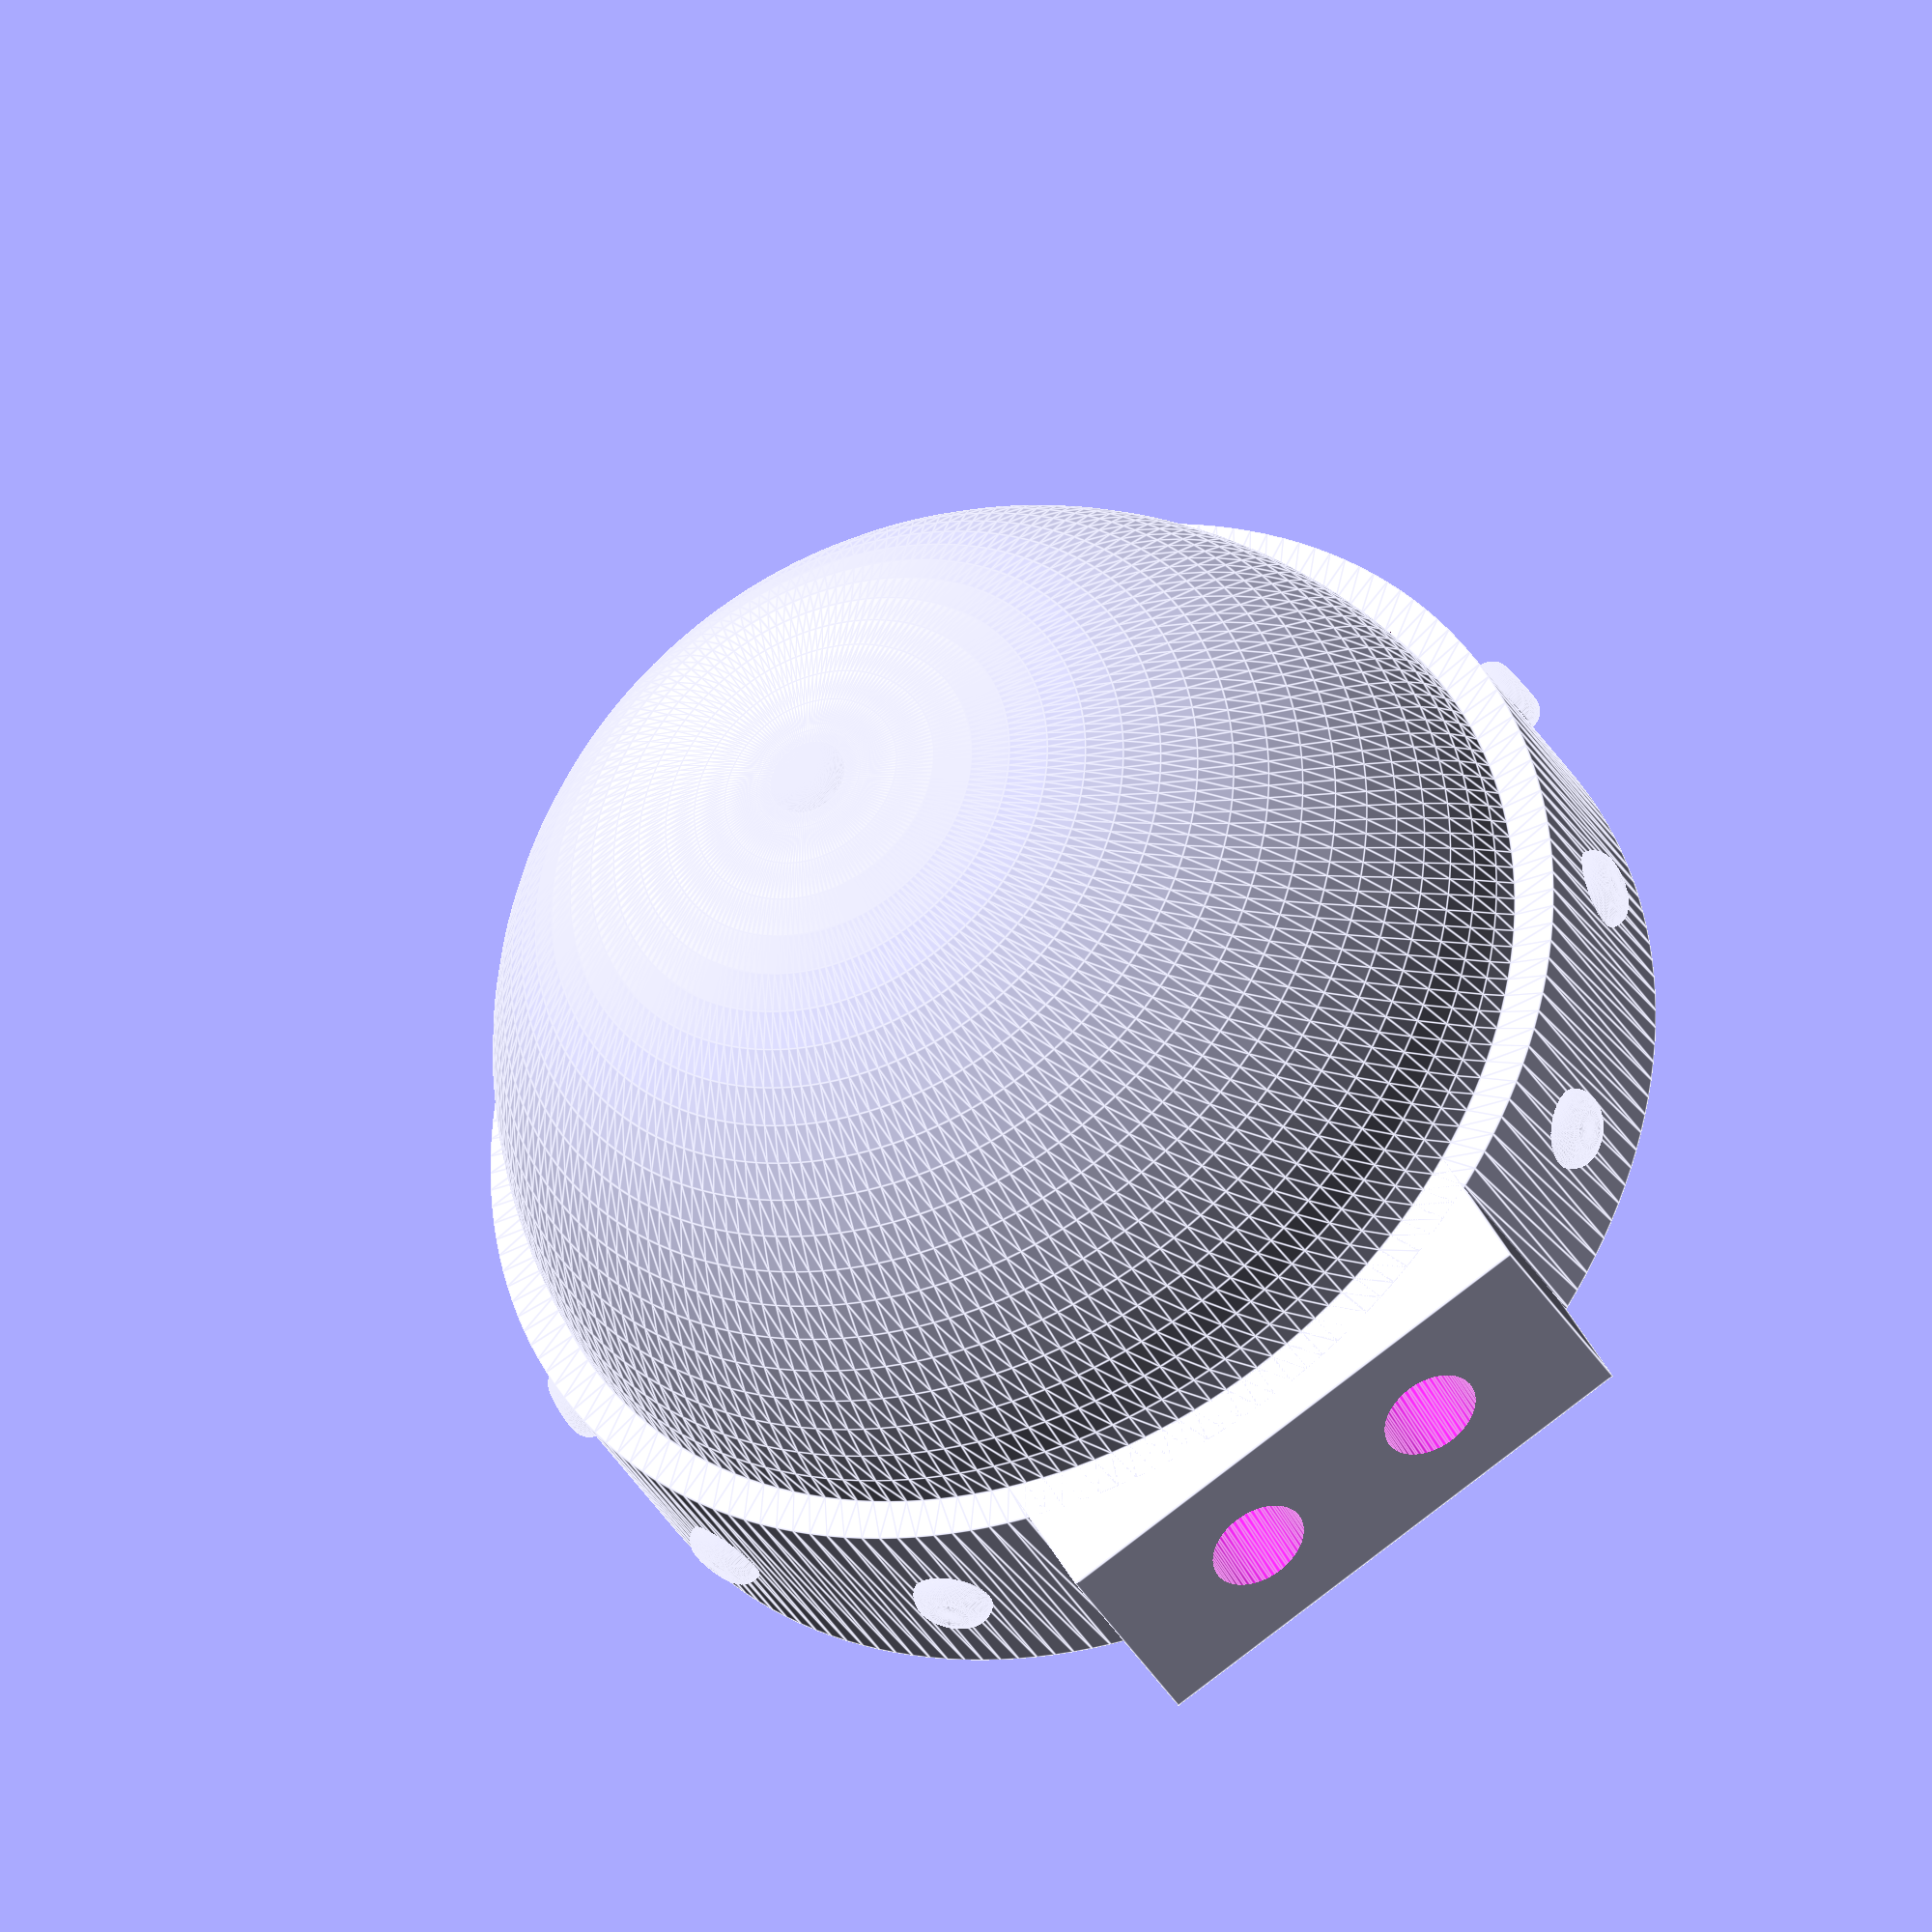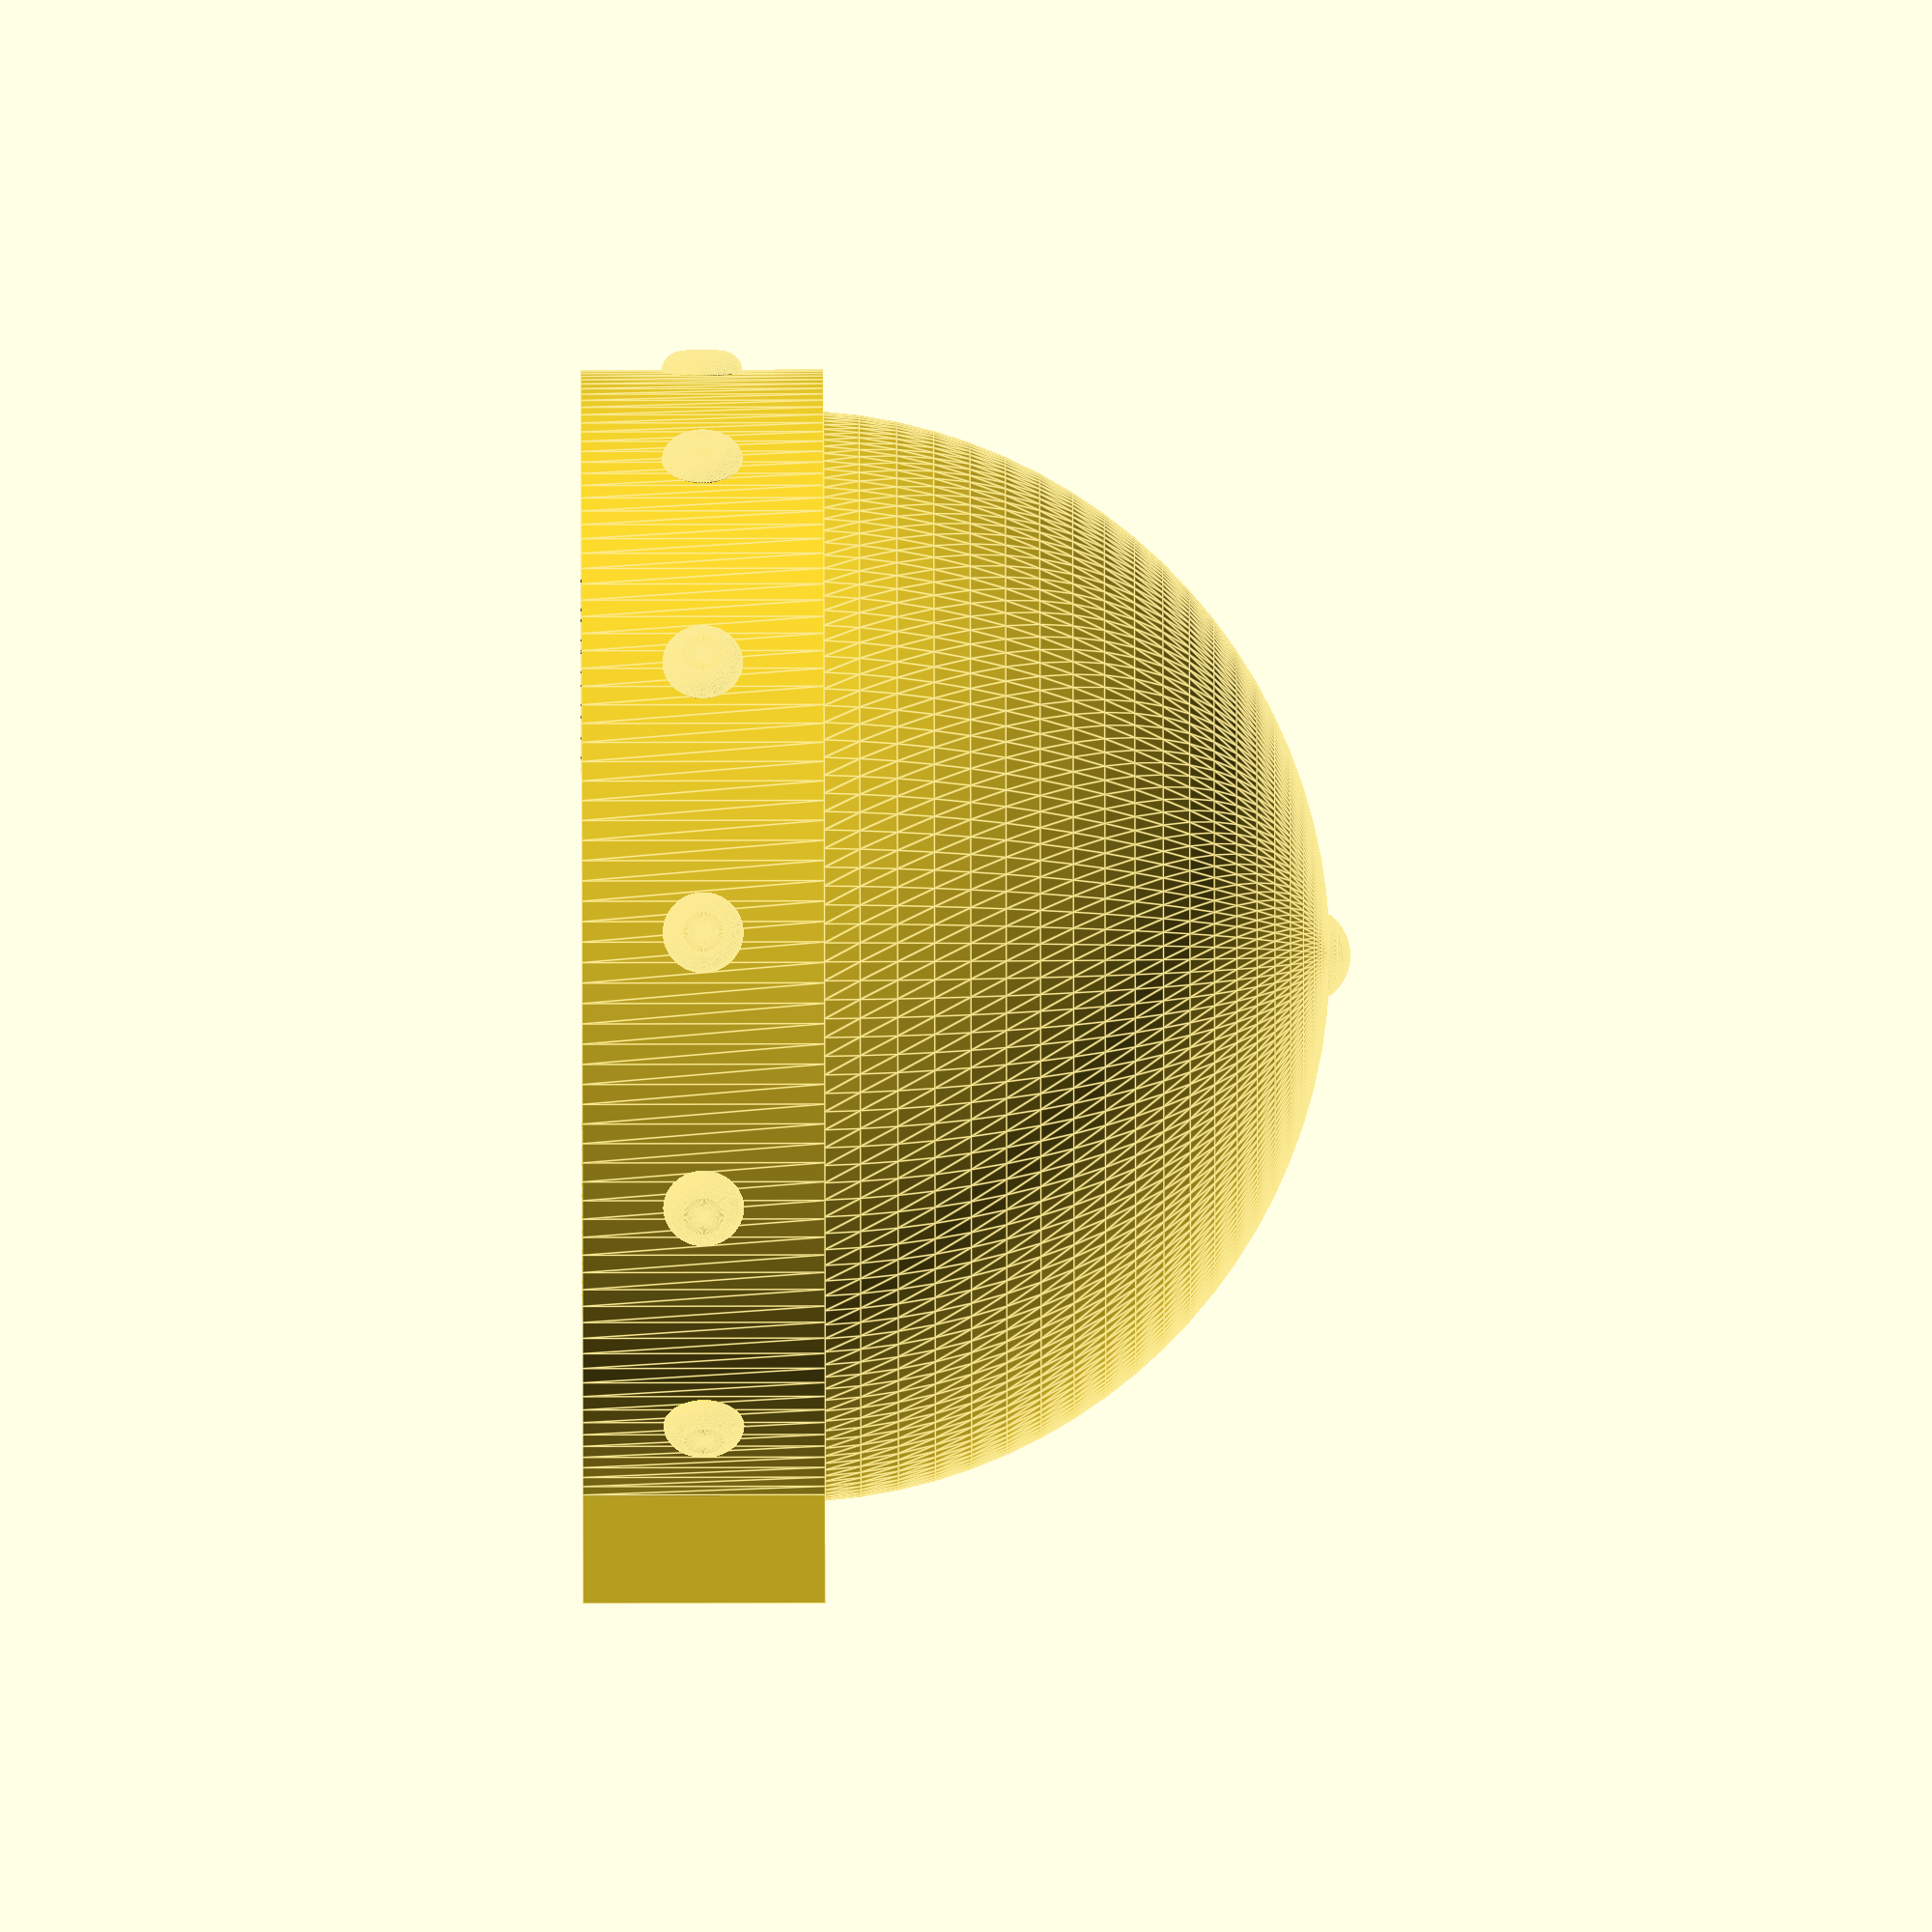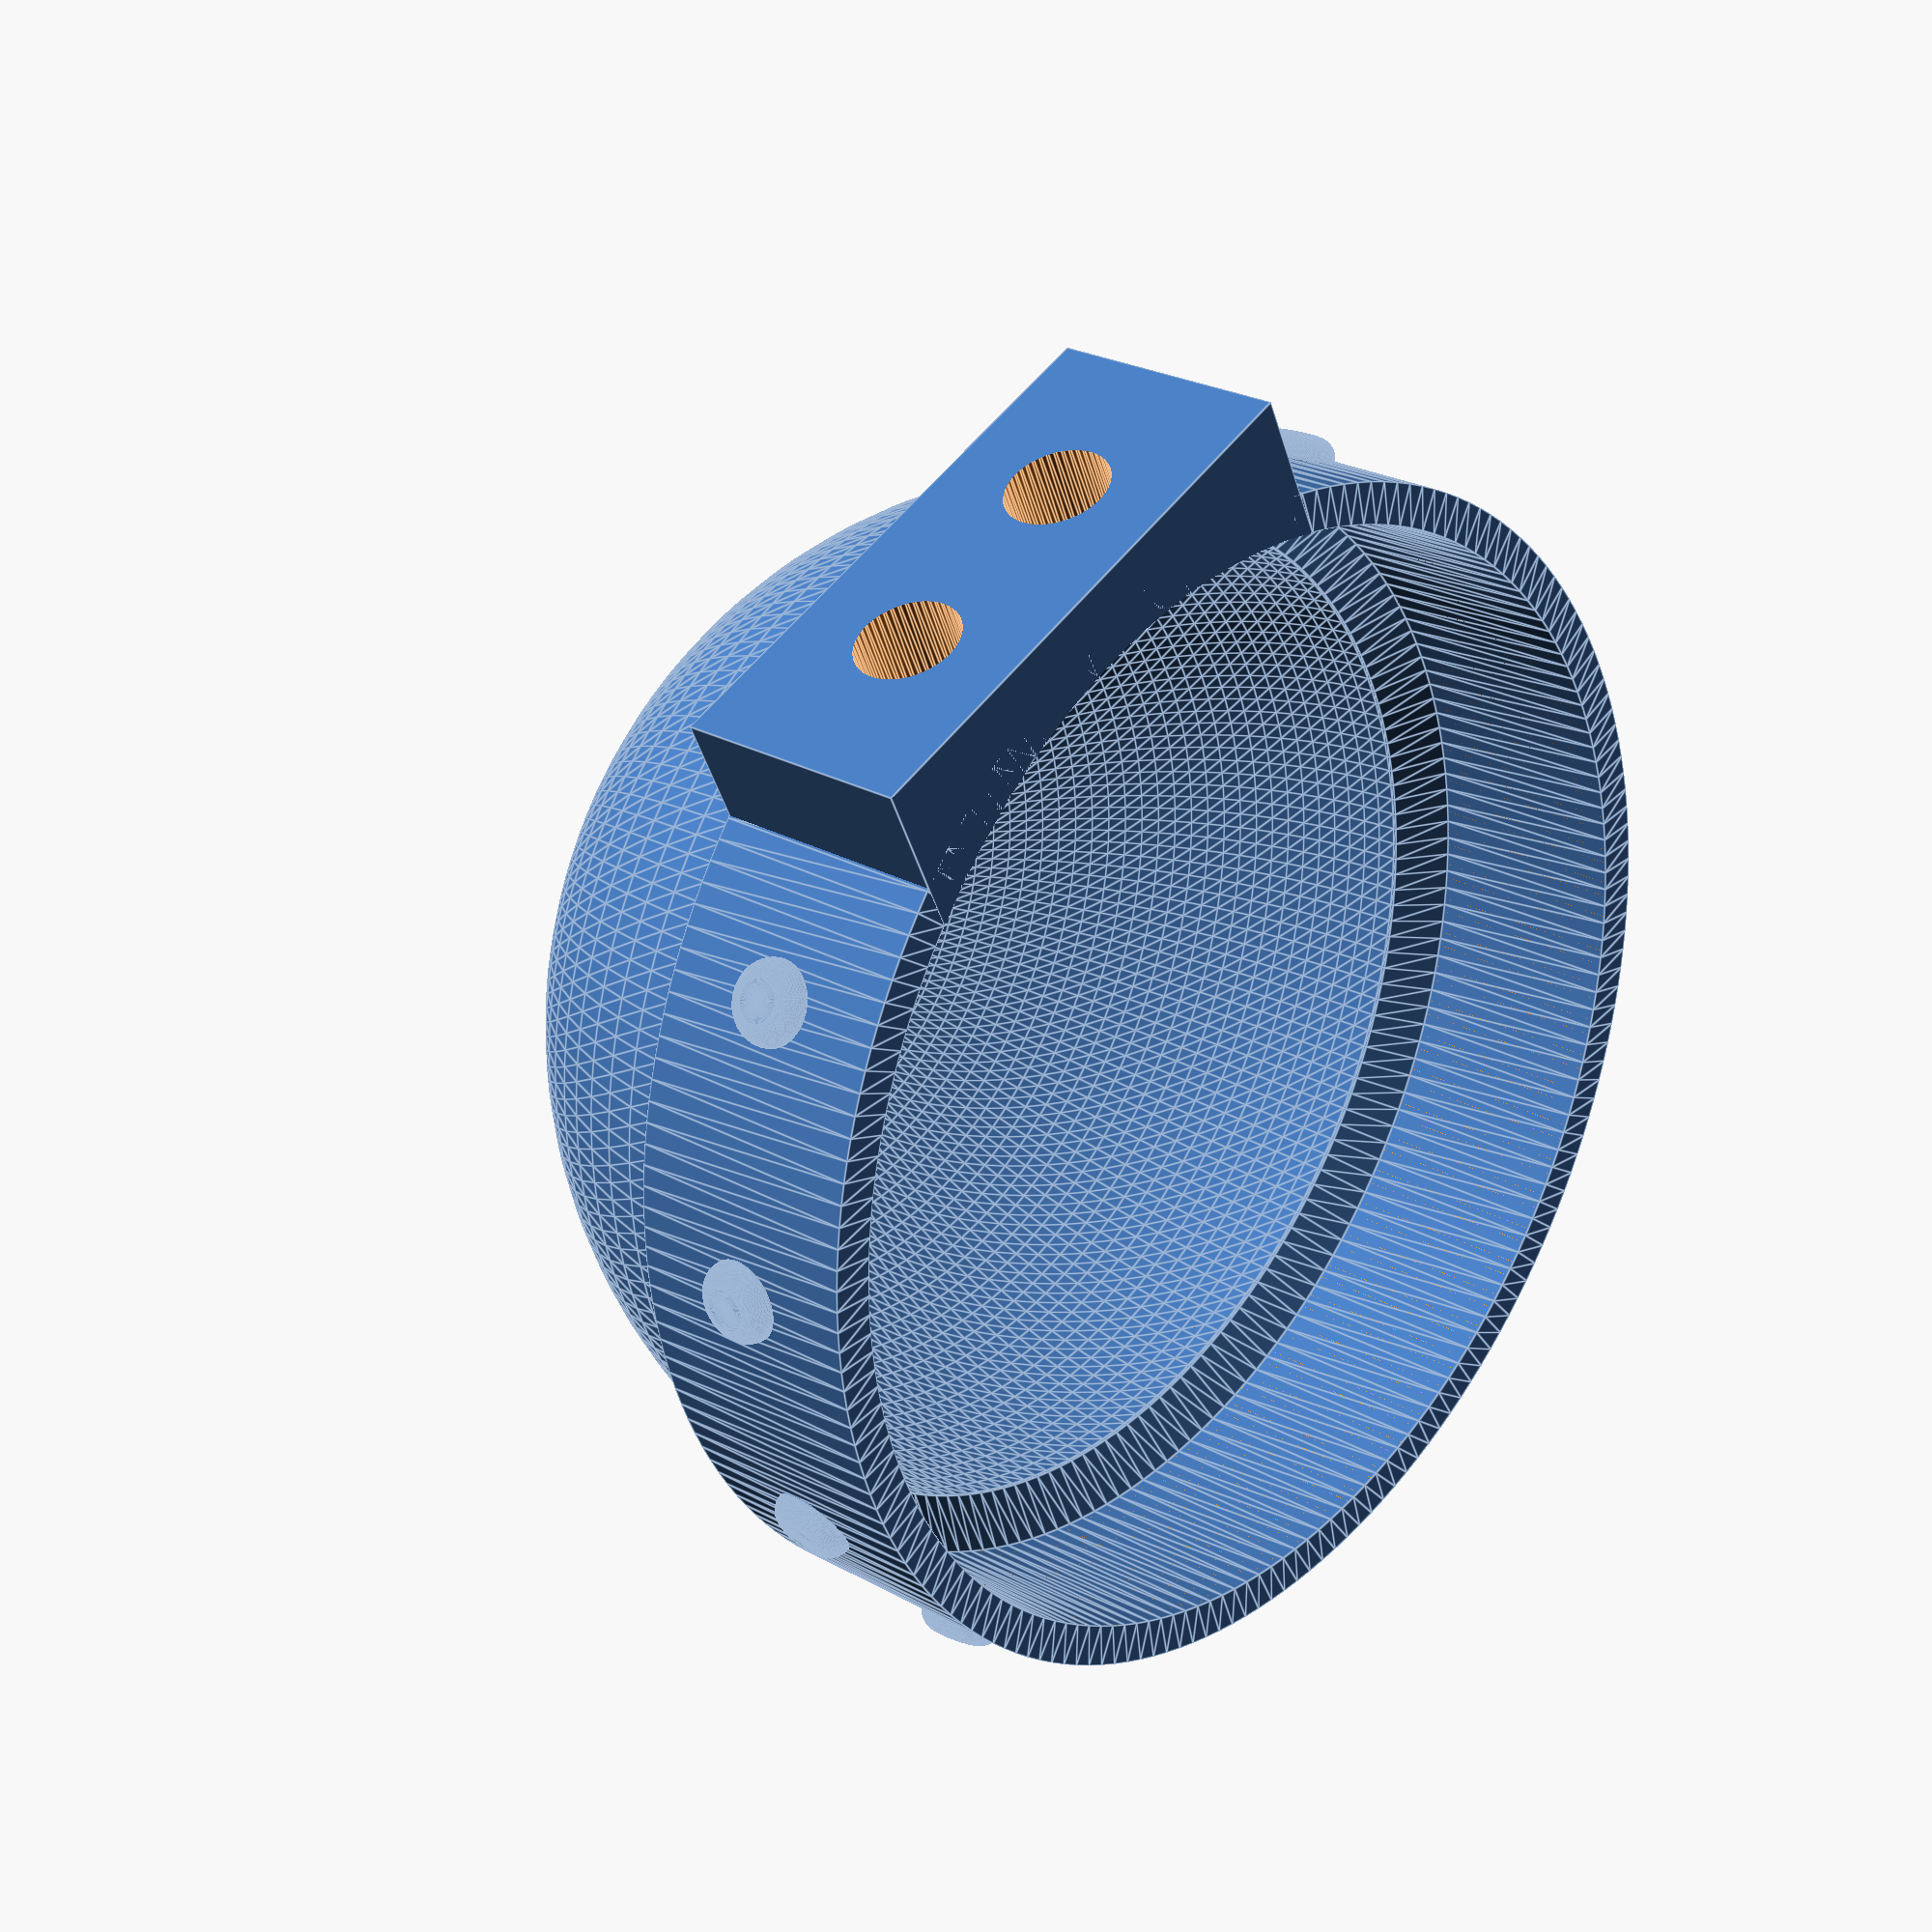
<openscad>
/**************************************
Redbull can tank v3
George Miller
04-24-17
**************************************/

/**************************************
The goal is to make a customizable version of ye'ol redbull can endcap.
this endcap is designed to be printed in pairs to turn a redbull can, or other cylinder, into an easy studded tank for a terrain feature.
the part has 3 major features
  a dome
  a belt
  a foot

**************************************/


/* TODO LIST
90% - Add customizer variable declarations
DONE - modify for rotational extrude
DONE - import standard functions from newer files.
50% - add safety checks
*/

/* [Global] */

/* [Dome] */
//The diameter of the cylinder you will be fitting this cap onto
CylinderDia = 54; 
//Wall Thickness at the thinnest point of the dome.  The inside of the dome will not be a sphere because we want this to print well without support.
WallThick = 1.5;

NubDia = 4;
NubHeight = 1;

/* [Belt] */
//This is the amount the belt sticks out from the cylinder.
beltthick = 2; 

//This is the width of the belt
beltwidth = 12;

//how much of the belt has to overlap the cylinder
beltCanOverlap = 10;

//Height of the rivet head
RivetHeight = 1;
//RivetDiameter
RivetDia = 4;
//How many rivets should there be
RivetCount = 13;

/* [Foot] */
//1 if you need the foot on the dome
UseFoot = 1; //[0:1]
FootWidth = 27;
FHeight = 1;

ScrewHoleCount = 2; //[1:3]
//you can set the screw hole diameter to 0 to turn off the screw holes
ScrewHoleDiameter = 5;


/* [Hidden] */
DomeRad = CylinderDia/2;
beltrad = DomeRad+beltthick;
RivetRad = RivetDia/2;
WallThick = 1.5;
innerRad = DomeRad-WallThick;

tempFH = FHeight<0?0:FHeight;
FootHeight = UseFoot==1?tempFH:-8;
ScrewHoleDia = ScrewHoleDiameter>beltwidth?beltwidth:ScrewHoleDiameter;


Part();
module Part(){
    difference(){
        union(){
            rotate_extrude(convexity = 15, $fn = 180)
            difference(){
                union(){
                    //OuterDome
                    translate([0,beltCanOverlap,0])
                    intersection(){
                        circle(DomeRad,$fn=90);
                        square([DomeRad+1,DomeRad+1]);
                    }
                    
                    //Belt
                    square([beltrad,beltwidth]);
                    
                    //nub
                    translate([0,DomeRad+beltCanOverlap,0]){
                        intersection(){
                            union(){
                                CutCircle(Width=NubDia,Height=NubHeight);
                                translate([-NubDia/2,-(WallThick/2)+.01,0])
                                square([4,(WallThick/2)]);
                            }
                            translate([0,-(WallThick/2)+.01,0])
                            square([NubDia,(WallThick/2)+1]);
                        }
                    }
                   
                }
                
                //socket for cylinder
                square([DomeRad,beltCanOverlap]);
                
                //inner dome
                translate([0,beltCanOverlap-.01,0])
                intersection(){
                    resize(newsize=[(2*innerRad)-WallThick,2*innerRad,0]){
                        circle(innerRad);
                    }
                    square([innerRad+1,innerRad+1]);
                }
            
                //chamfer on inner lip for printability
                translate([DomeRad,beltCanOverlap,0])
                rotate([0,0,55])
                translate([-(WallThick*2),0,0])
                square([WallThick*2,WallThick*3]);
                
                //hole under nub
                translate([-NubDia/2,DomeRad+beltCanOverlap-WallThick,0])
                LineOfDiamonds(Length=NubDia,DiamondCount=1,Spacing=(WallThick/3),$fn=90);
            }
            
        
            //rivets
            translate([0,0,beltwidth/2])
            rotate([0,0,-90])
            RotaryCluster(radius=beltrad,number=RivetCount)
            rotate([0,90,0])
            Rivet(RivetRad,RivetHeight);
            
            Foot();
        }
    ScrewHoles();
    }
}

module Foot(){
    difference(){
        translate([-(FootWidth/2),-(beltrad+RivetHeight)-FootHeight,0])
        cube([FootWidth,FootHeight+10,beltwidth]);
        translate([0,0,-1])
        cylinder(beltwidth+2,DomeRad+.01,DomeRad+.01,$fn=90);
        ScrewHoles();
    }
    
}
//ScrewHoles();
module ScrewHoles(){
    //screwholes
    translate([-(FootWidth/2),-(beltrad-(10/2)),(beltwidth/2)])
    rotate([90,0,0])
    linear_extrude(10)
    LineOfCircles(Length=FootWidth,CircleCount=ScrewHoleCount,Spacing=(FootWidth-(ScrewHoleDia*ScrewHoleCount))/(ScrewHoleCount+1),$fn=45);
}



//Rivet(RivetRad,RivetHeight);
module Rivet(RRad=5,RHeight=2){
    ButtonTop(Rad=RRad,Height=RHeight,$fn = 90);
    translate([0,0,-RHeight+.01])
    cylinder(RHeight,RRad,RRad,$fn = 90);
}



module Nub(nubdia,fillet){
    nubrad = nubdia/2;
        //ButtonTop(nubrad,fillet);
        RoundTop(nubrad+fillet,fillet);
        translate([0,0,-WallThick])
        cylinder(WallThick,nubrad+fillet,nubrad+fillet,$fn=180);
    
    
}



//*********************************************
//Reference Functions
//*********************************************

//torus(5,2);
//cylinder(2,5,5);
module torus(rad,tuberad){
    rotate_extrude(convexity = 15, $fn = 100)
    translate([rad, 0, 0])
    circle(tuberad, $fn = 180);
}

module QuarterTorusOuterRad(radius,tuberad){
    QuarterTorus(radius-tuberad,tuberad);
}

//QuarterTorus(5,2);
//cylinder(2,5,5);
module QuarterTorus(rad,tuberad){
    rotate_extrude(convexity = 15, $fn = 100)
    translate([rad, 0, 0])
    intersection(){
        circle(tuberad, $fn = 180);
        square([tuberad,tuberad]);
    }
}

//CutCircleWithPad();
module CutCircleWithPad(Width=10,Height=2,Padding=2,Percent=0.75,$fn=90){
    RealWidth = Width<(2*Padding) ? (Width*Percent):((Width)-(2*Padding));
    Height = Height>(RealWidth/2) ? (RealWidth/2):Height;
    halfWidth = RealWidth/2;
    CircleRad = ((Height*Height)+(halfWidth*halfWidth)) / (2*Height);
    intersection(){
        //Arc
        translate([0,Height-CircleRad,0])
        circle(CircleRad);
        
        //mask
        translate([-halfWidth,0,0])
        square([Width,Height+.01]);
    }
}
//CutCircle();
module CutCircle(Width=10,Height=2,$fn=90){
    Height = Height>(Width/2) ? (Width/2):Height;
    halfWidth = Width/2;
    CircleRad = ((Height*Height)+(halfWidth*halfWidth)) / (2*Height);
    intersection(){
        //Arc
        translate([0,Height-CircleRad,0])
        circle(CircleRad);
        
        //mask
        translate([-halfWidth,0,0])
        square([Width,Height+.01]);
    }
}

module DirtyDiamond(Length=20){
    LineOfDiamonds(Length=Length,DiamondCount=1,Spacing=0,$fn=90);
}

//LineOfDiamonds();
module LineOfDiamonds(Length=20,DiamondCount=4,Spacing=1,$fn=90){
    DCount = (DiamondCount*Spacing)>Length ? (DiamondCount/2):DiamondCount;
    DLength = ((Length/DCount)-Spacing-(Spacing/DCount));
    SsideLen = sqrt((DLength*DLength)/2);
    
    UnitLength = (DLength+Spacing);
    translate([Spacing,0,0])
    for (i =[0:1:DCount-1]){
        translate([i*UnitLength,0,0])
        rotate([0,0,-45])
        square([SsideLen,SsideLen]);
    }
}

//LineOfCircles();
module LineOfCircles(Length=20,CircleCount=4,Spacing=1,$fn=90){
    CCount = (CircleCount*Spacing)>Length ? (CircleCount/2):CircleCount;
    CircleRad = ((Length/CCount)-Spacing-(Spacing/CCount))/2;
    
    UnitLength = (2*CircleRad+Spacing);
    translate([(CircleRad+Spacing),0,0])
    for (i =[0:1:CCount-1]){
        translate([i*UnitLength,0,0])
        circle(CircleRad);
    }
}

//Ring(20,10,2);
module Ring(OuterRad,InnerRad,Thick){
    rotate_extrude(convexity = 15, $fn = 100)
    {
        translate([InnerRad,0,0])
        square([OuterRad-InnerRad,Thick]);
    }
}

//ButtonTop();
module ButtonTop(Rad=20,Height=5,$fn = 180){
    Height = Height>Rad ? Rad:Height;
    rotate_extrude(convexity = 15)
    union(){
        square([Rad-Height+.001,Height]);
        translate([Rad-Height,0,0])
        intersection(){
            circle(Height);
            square([Height,Height]);
        }
    }
}

//RoundTop();
module RoundTop(Rad=20,Height=5,$fn=180){
    Height = Height>Rad ? Rad:Height;
    DomeRad = ((Height*Height)+(Rad*Rad)) / (2*Height);
    rotate_extrude(convexity = 15)
    intersection(){
        square([(DomeRad),Height]);
        
        translate([0,-(DomeRad-Height),0])
        circle(DomeRad);
    }
}

//CutCircle();
module CutCircle(Width=10,Height=2,$fn=90){
    Height = Height>(Width/2) ? (Width/2):Height;
    halfWidth = Width/2;
    CircleRad = ((Height*Height)+(halfWidth*halfWidth)) / (2*Height);
    intersection(){
        //Arc
        translate([0,Height-CircleRad,0])
        circle(CircleRad);
        
        //mask
        translate([-halfWidth,0,0])
        square([Width,Height+.01]);
    }
}

//shamelessly stolen from the Openscad Cheatsheet
//https://en.wikibooks.org/wiki/OpenSCAD_User_Manual/User-Defined_Functions_and_Modules#Children
module RotaryCluster(radius=30,number=8)
    rotate([0,0,180/number])
    for (azimuth =[0:360/number:359])
      rotate([0,0,azimuth])    
        translate([radius,0,0])children();





</openscad>
<views>
elev=213.7 azim=151.5 roll=154.9 proj=o view=edges
elev=101.6 azim=253.8 roll=270.1 proj=o view=edges
elev=335.7 azim=205.2 roll=132.7 proj=p view=edges
</views>
